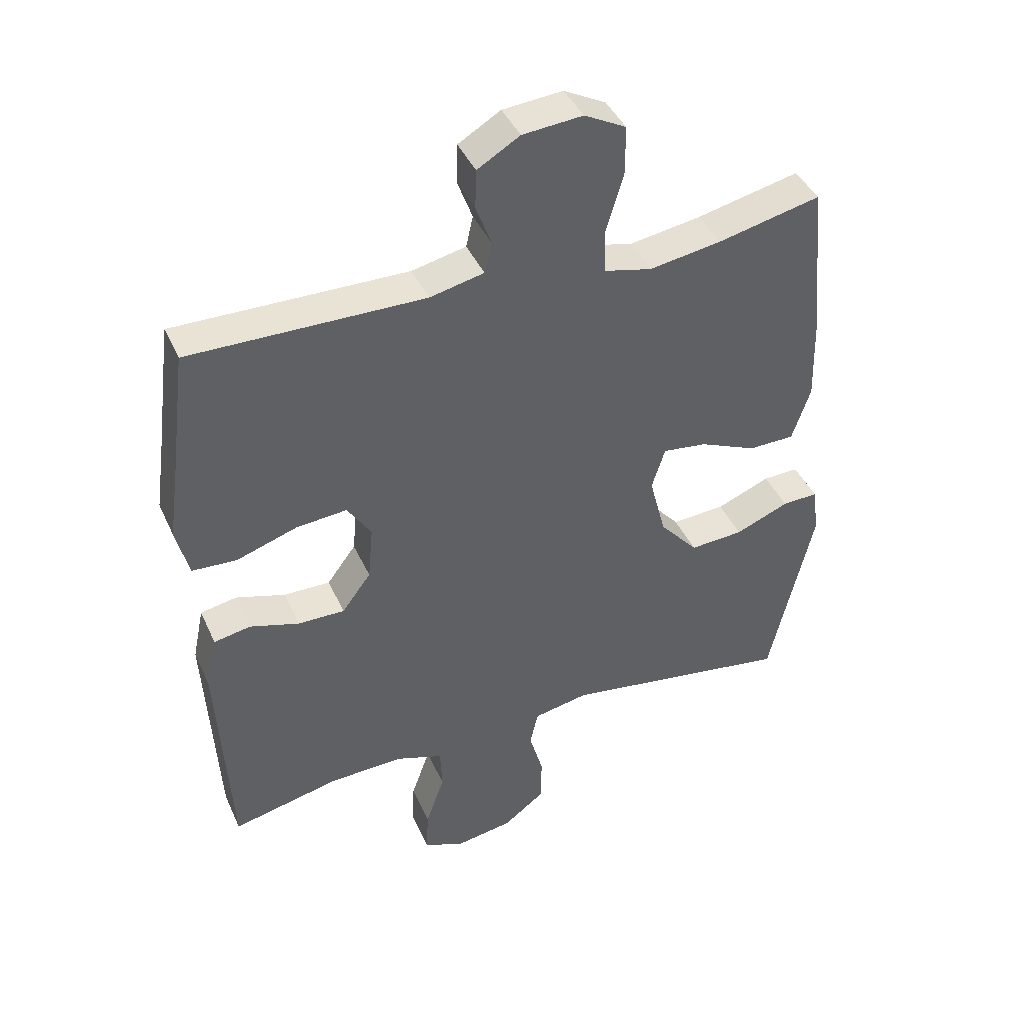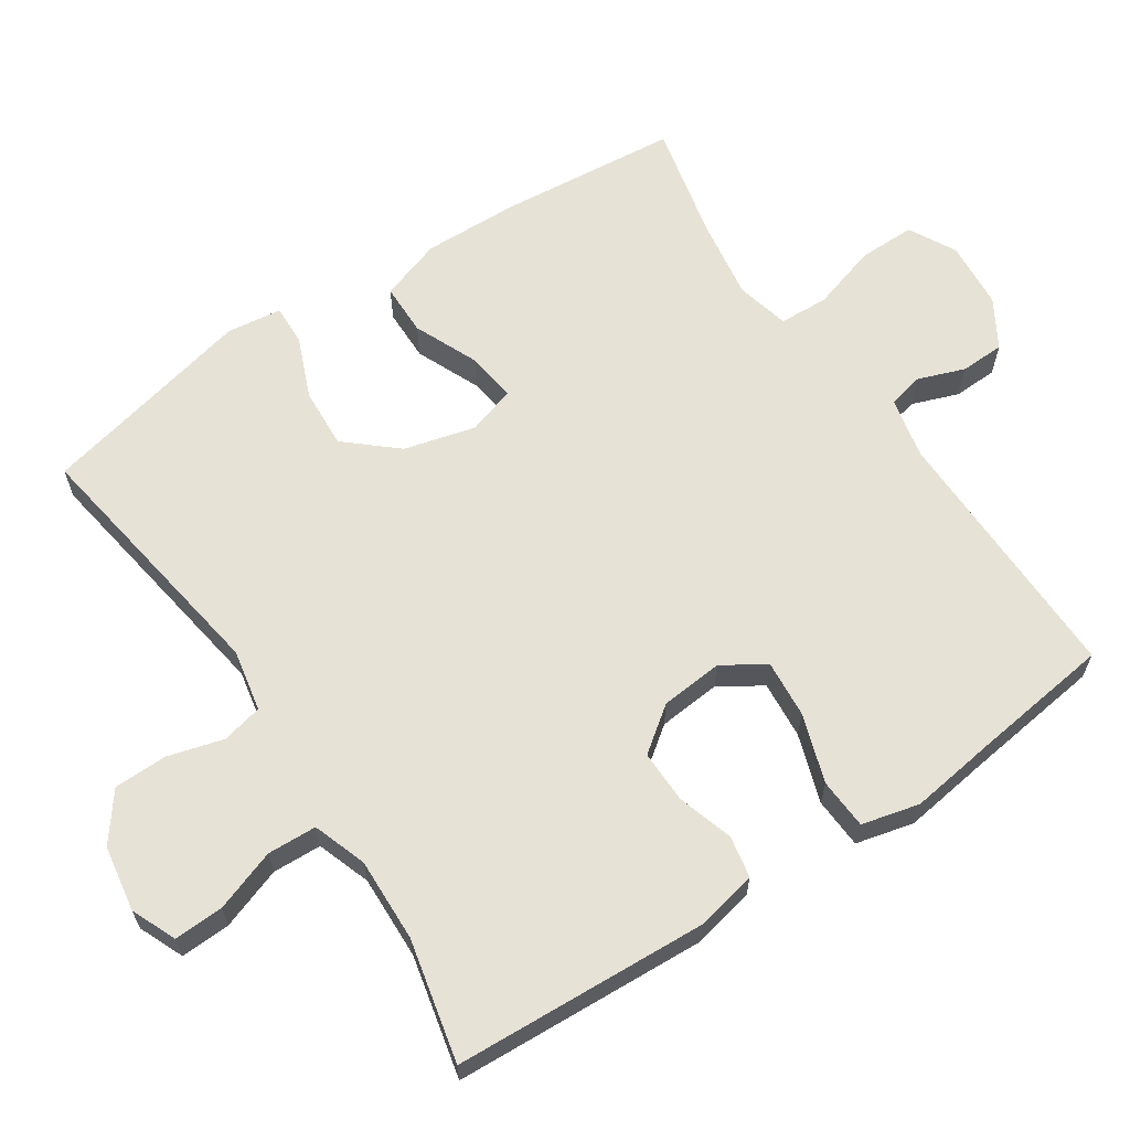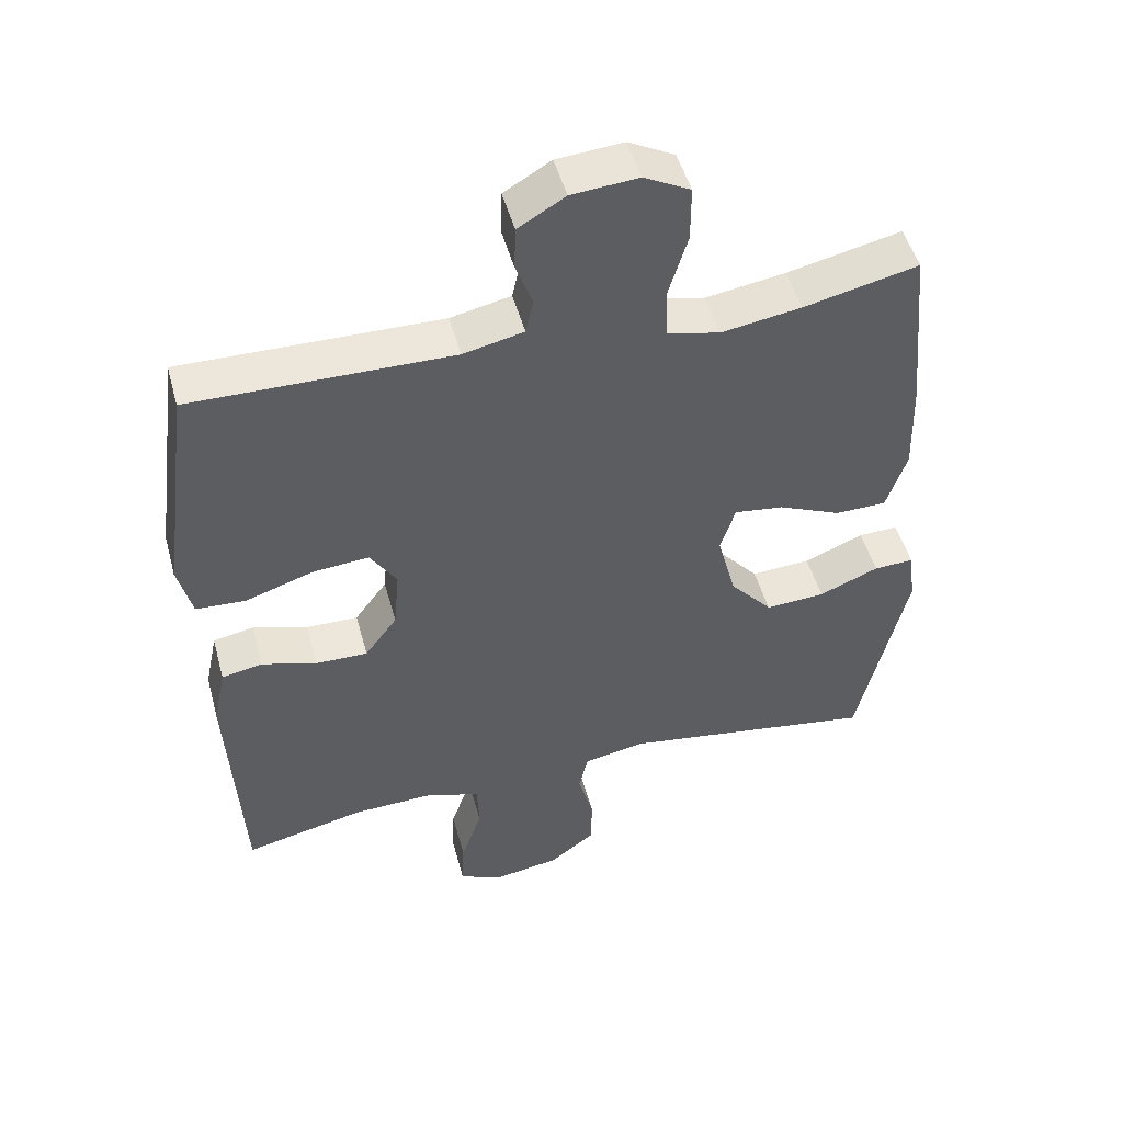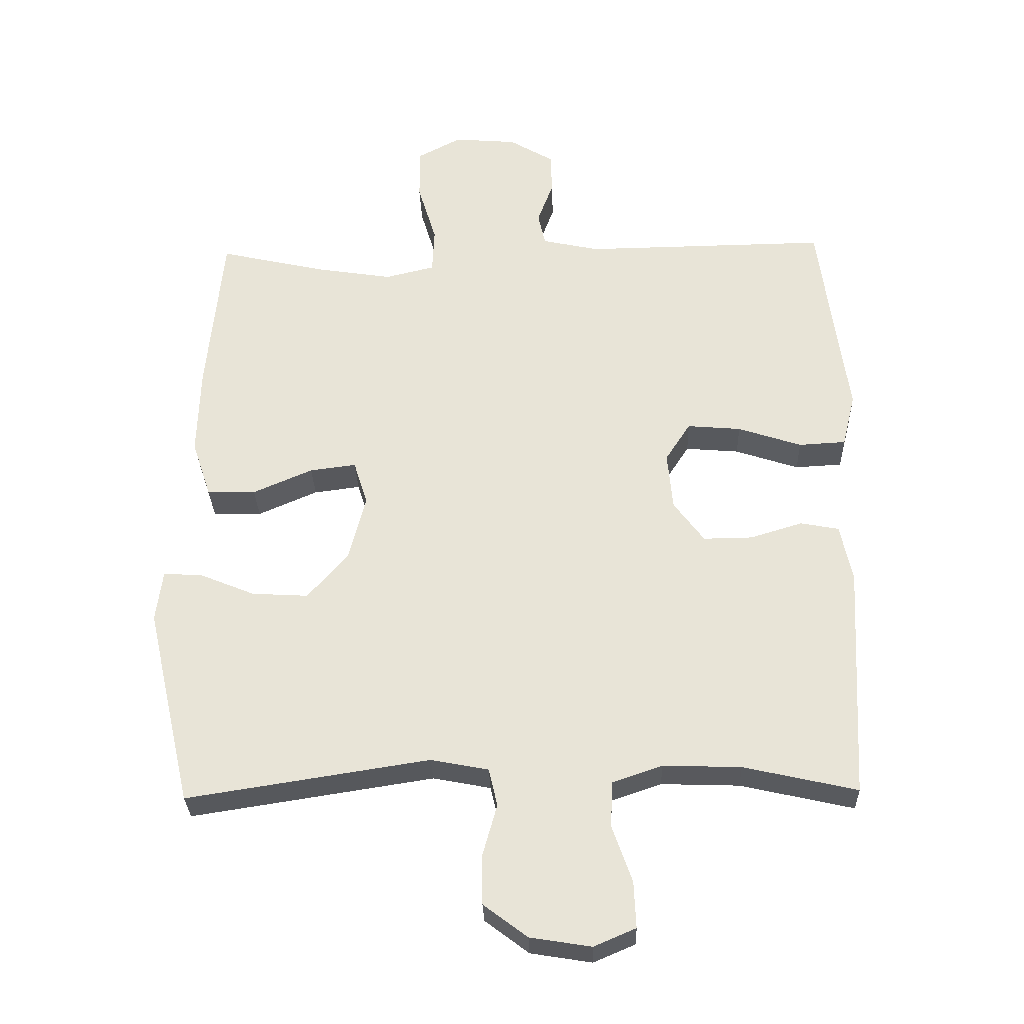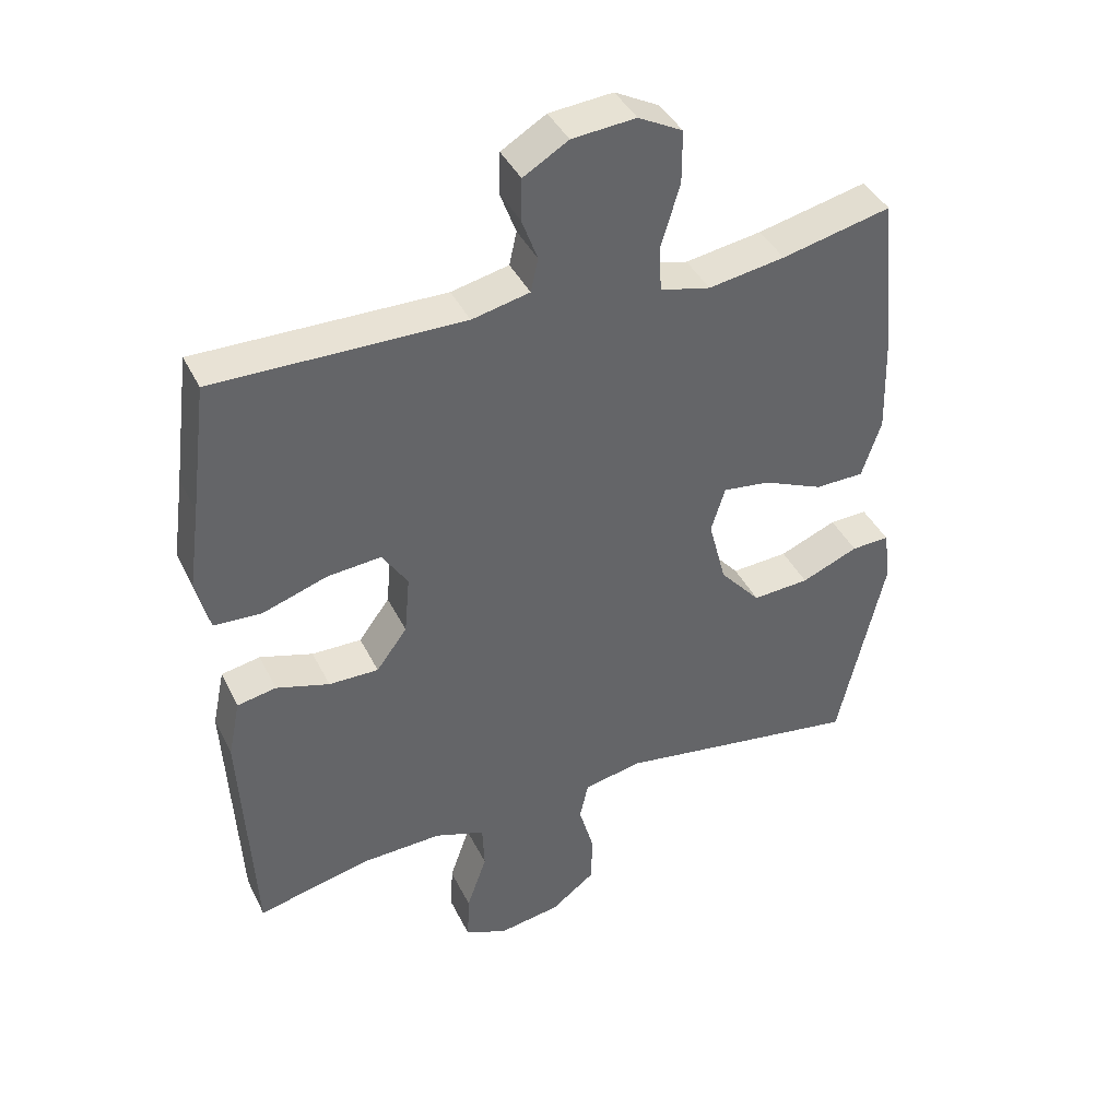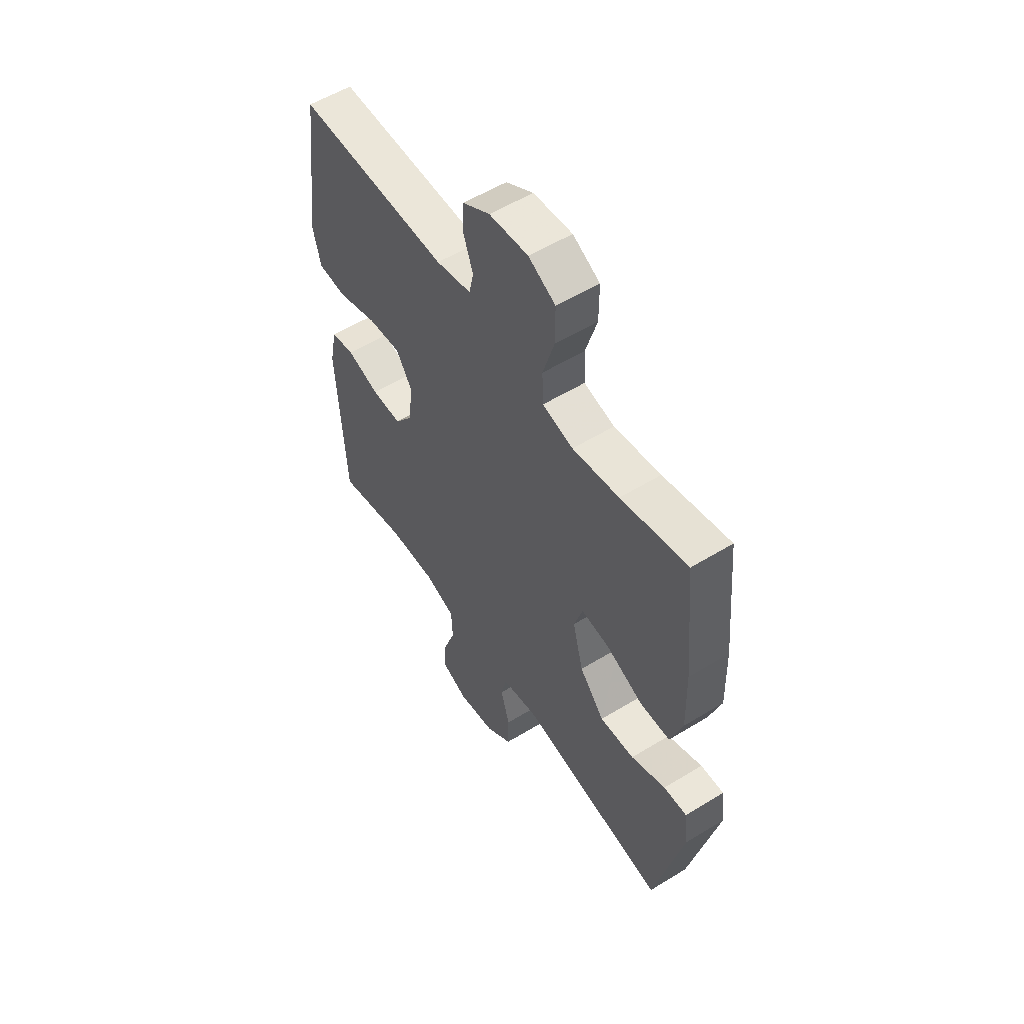
<metadata>
{"format":"obj","ext":"obj","renderer":"f3d","projection":"perspective","resolution":1024,"background":"white","views":[{"elev":42.2,"azim":-23.0,"up":"+Z"},{"elev":63.6,"azim":-123.7,"up":"+Y"},{"elev":49.3,"azim":-15.1,"up":"+Z"},{"elev":-29.9,"azim":-178.2,"up":"+Z"},{"elev":40.8,"azim":-24.5,"up":"+Z"},{"elev":55.7,"azim":57.2,"up":"+Z"}]}
</metadata>
<code>
v -0.5 0.07 0.5
v -0.13 0.07 0.495
v -0.044 0.07 0.514
v -0.033 0.07 0.564
v -0.057 0.07 0.629
v -0.055 0.07 0.691
v 0.012 0.07 0.731
v 0.107 0.07 0.739
v 0.173 0.07 0.704
v 0.173 0.07 0.625
v 0.145 0.07 0.532
v 0.148 0.07 0.463
v 0.223 0.07 0.445
v 0.337 0.07 0.463
v 0.5 0.07 0.5
v 0.524 0.07 0.249
v 0.528 0.07 0.114
v 0.499 0.07 0.027
v 0.426 0.07 0.026
v 0.336 0.07 0.065
v 0.266 0.07 0.074
v 0.245 0.07 0.007
v 0.271 0.07 -0.093
v 0.332 0.07 -0.163
v 0.417 0.07 -0.158
v 0.502 0.07 -0.123
v 0.559 0.07 -0.121
v 0.569 0.07 -0.198
v 0.5 0.07 -0.5
v 0.134 0.07 -0.443
v 0.047 0.07 -0.46
v 0.034 0.07 -0.517
v 0.056 0.07 -0.595
v 0.055 0.07 -0.67
v -0.011 0.07 -0.72
v -0.103 0.07 -0.735
v -0.166 0.07 -0.708
v -0.163 0.07 -0.638
v -0.133 0.07 -0.552
v -0.136 0.07 -0.483
v -0.211 0.07 -0.457
v -0.329 0.07 -0.461
v -0.5 0.07 -0.5
v -0.519 0.07 -0.145
v -0.501 0.07 -0.058
v -0.443 0.07 -0.047
v -0.364 0.07 -0.071
v -0.29 0.07 -0.072
v -0.244 0.07 -0.01
v -0.236 0.07 0.078
v -0.274 0.07 0.137
v -0.355 0.07 0.13
v -0.451 0.07 0.098
v -0.522 0.07 0.102
v -0.542 0.07 0.183
v -0.525 0.07 0.306
v -0.5 0 0.5
v -0.13 0 0.495
v -0.044 0 0.514
v -0.033 0 0.564
v -0.057 0 0.629
v -0.055 0 0.691
v 0.012 0 0.731
v 0.107 0 0.739
v 0.173 0 0.704
v 0.173 0 0.625
v 0.145 0 0.532
v 0.148 0 0.463
v 0.223 0 0.445
v 0.337 0 0.463
v 0.5 0 0.5
v 0.524 0 0.249
v 0.528 0 0.114
v 0.499 0 0.027
v 0.426 0 0.026
v 0.336 0 0.065
v 0.266 0 0.074
v 0.245 0 0.007
v 0.271 0 -0.093
v 0.332 0 -0.163
v 0.417 0 -0.158
v 0.502 0 -0.123
v 0.559 0 -0.121
v 0.569 0 -0.198
v 0.5 0 -0.5
v 0.134 0 -0.443
v 0.047 0 -0.46
v 0.034 0 -0.517
v 0.056 0 -0.595
v 0.055 0 -0.67
v -0.011 0 -0.72
v -0.103 0 -0.735
v -0.166 0 -0.708
v -0.163 0 -0.638
v -0.133 0 -0.552
v -0.136 0 -0.483
v -0.211 0 -0.457
v -0.329 0 -0.461
v -0.5 0 -0.5
v -0.519 0 -0.145
v -0.501 0 -0.058
v -0.443 0 -0.047
v -0.364 0 -0.071
v -0.29 0 -0.072
v -0.244 0 -0.01
v -0.236 0 0.078
v -0.274 0 0.137
v -0.355 0 0.13
v -0.451 0 0.098
v -0.522 0 0.102
v -0.542 0 0.183
v -0.525 0 0.306
f 54 55 56
f 53 54 56
f 52 53 56
f 56 1 2
f 52 56 2
f 51 52 2
f 50 51 2 3
f 49 50 3
f 45 46 47
f 44 45 47
f 43 44 47
f 42 43 47
f 41 42 47 48
f 40 41 48 49
f 37 38 39
f 36 37 39
f 35 36 39
f 34 35 39
f 33 34 39
f 32 33 39
f 31 32 39 40
f 40 49 3
f 31 40 3
f 30 31 3
f 28 29 30
f 27 28 30
f 26 27 30
f 25 26 30
f 18 19 20
f 17 18 20
f 16 17 20
f 15 16 20
f 14 15 20
f 13 14 20 21
f 12 13 21 22
f 9 10 11
f 8 9 11
f 7 8 11
f 6 7 11
f 5 6 11
f 4 5 11
f 4 11 12
f 3 4 12 22
f 24 25 30
f 23 24 30
f 3 22 23 30
f 112 111 110
f 112 110 109
f 112 109 108
f 58 57 112
f 58 112 108
f 58 108 107
f 59 58 107 106
f 59 106 105
f 103 102 101
f 103 101 100
f 103 100 99
f 103 99 98
f 104 103 98 97
f 105 104 97 96
f 95 94 93
f 95 93 92
f 95 92 91
f 95 91 90
f 95 90 89
f 95 89 88
f 96 95 88 87
f 59 105 96
f 59 96 87
f 59 87 86
f 86 85 84
f 86 84 83
f 86 83 82
f 86 82 81
f 76 75 74
f 76 74 73
f 76 73 72
f 76 72 71
f 76 71 70
f 77 76 70 69
f 78 77 69 68
f 67 66 65
f 67 65 64
f 67 64 63
f 67 63 62
f 67 62 61
f 67 61 60
f 68 67 60
f 78 68 60 59
f 86 81 80
f 86 80 79
f 86 79 78 59
f 1 57 58 2
f 2 58 59 3
f 3 59 60 4
f 4 60 61 5
f 5 61 62 6
f 6 62 63 7
f 7 63 64 8
f 8 64 65 9
f 9 65 66 10
f 10 66 67 11
f 11 67 68 12
f 12 68 69 13
f 13 69 70 14
f 14 70 71 15
f 15 71 72 16
f 16 72 73 17
f 17 73 74 18
f 18 74 75 19
f 19 75 76 20
f 20 76 77 21
f 21 77 78 22
f 22 78 79 23
f 23 79 80 24
f 24 80 81 25
f 25 81 82 26
f 26 82 83 27
f 27 83 84 28
f 28 84 85 29
f 29 85 86 30
f 30 86 87 31
f 31 87 88 32
f 32 88 89 33
f 33 89 90 34
f 34 90 91 35
f 35 91 92 36
f 36 92 93 37
f 37 93 94 38
f 38 94 95 39
f 39 95 96 40
f 40 96 97 41
f 41 97 98 42
f 42 98 99 43
f 43 99 100 44
f 44 100 101 45
f 45 101 102 46
f 46 102 103 47
f 47 103 104 48
f 48 104 105 49
f 49 105 106 50
f 50 106 107 51
f 51 107 108 52
f 52 108 109 53
f 53 109 110 54
f 54 110 111 55
f 55 111 112 56
f 56 112 57 1

</code>
